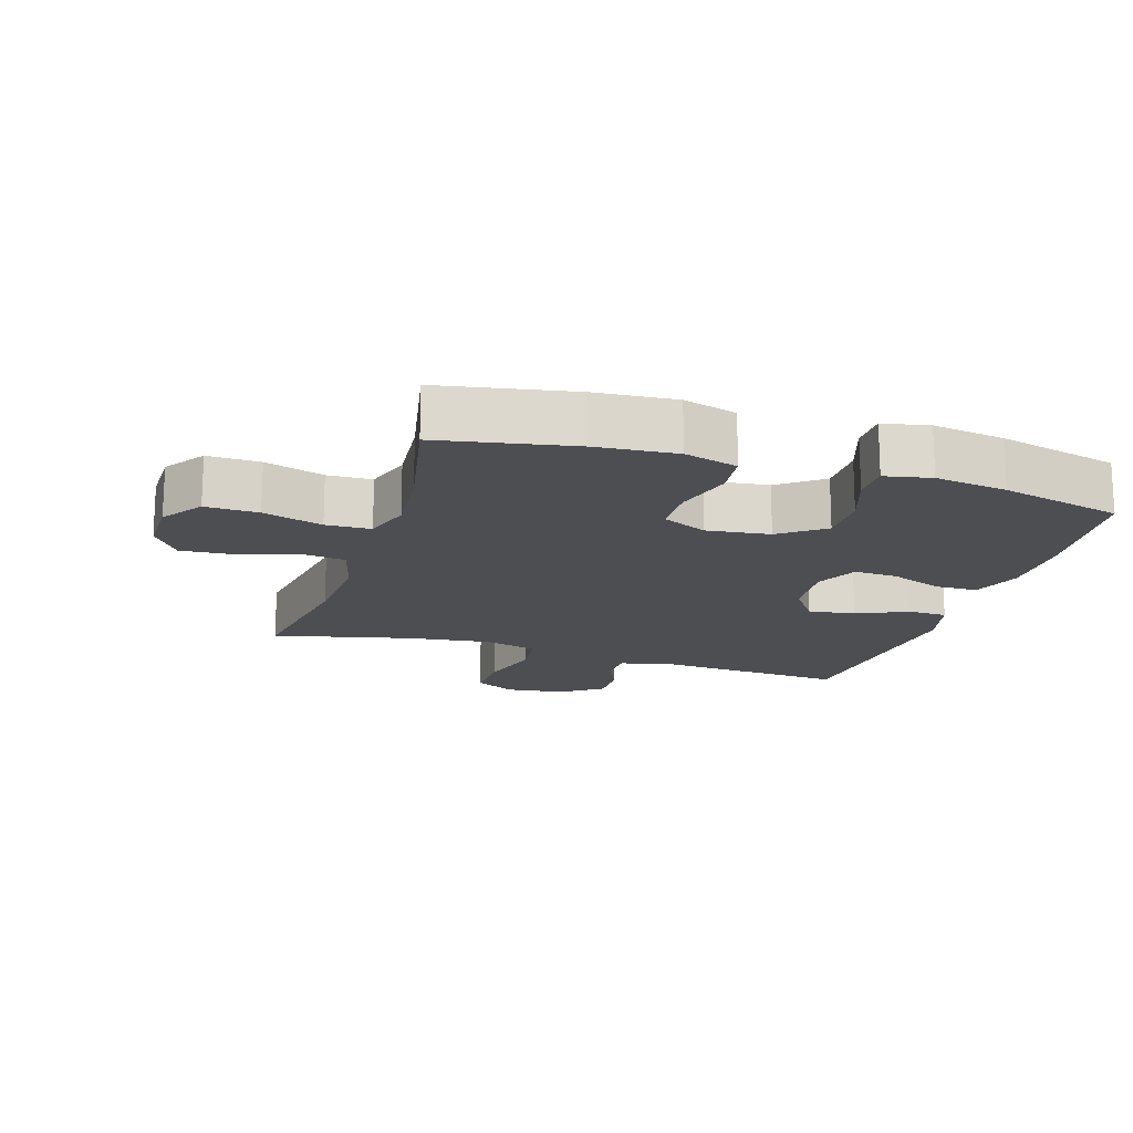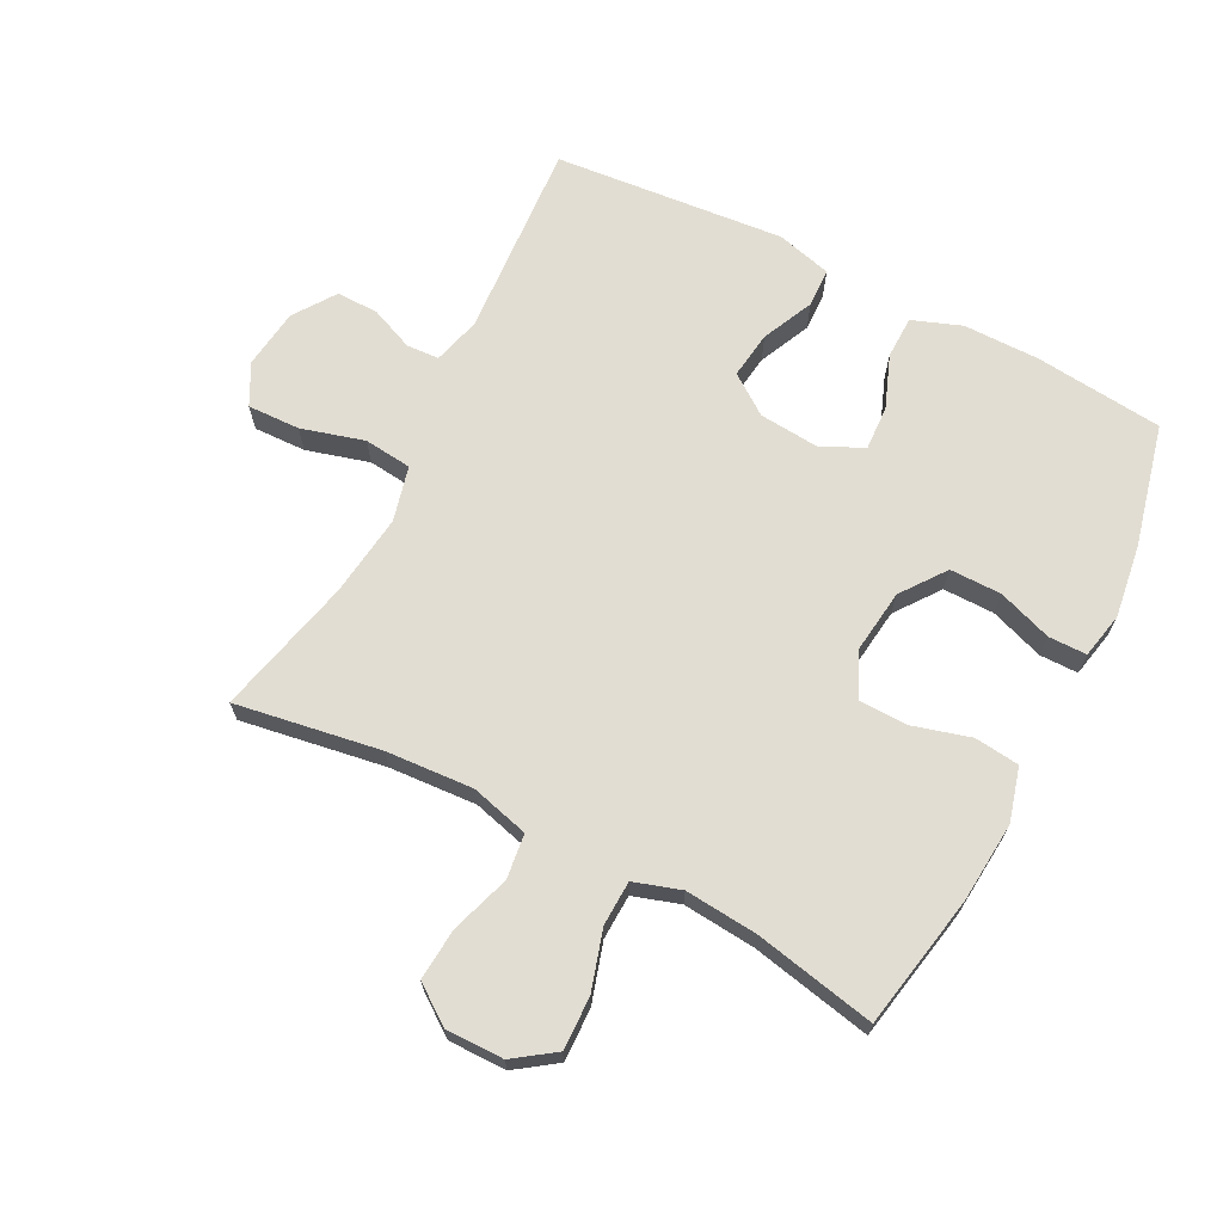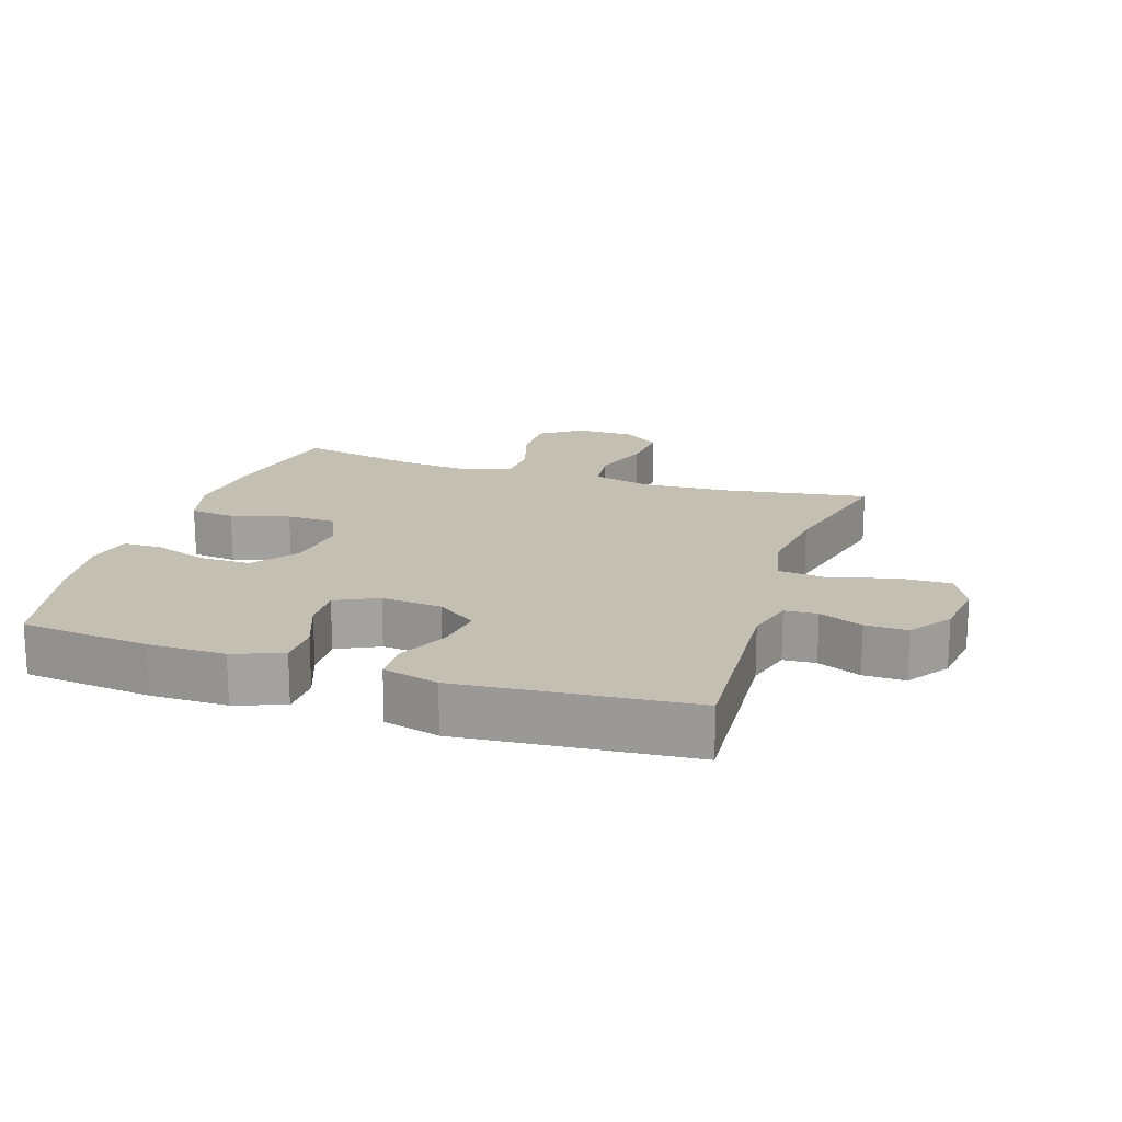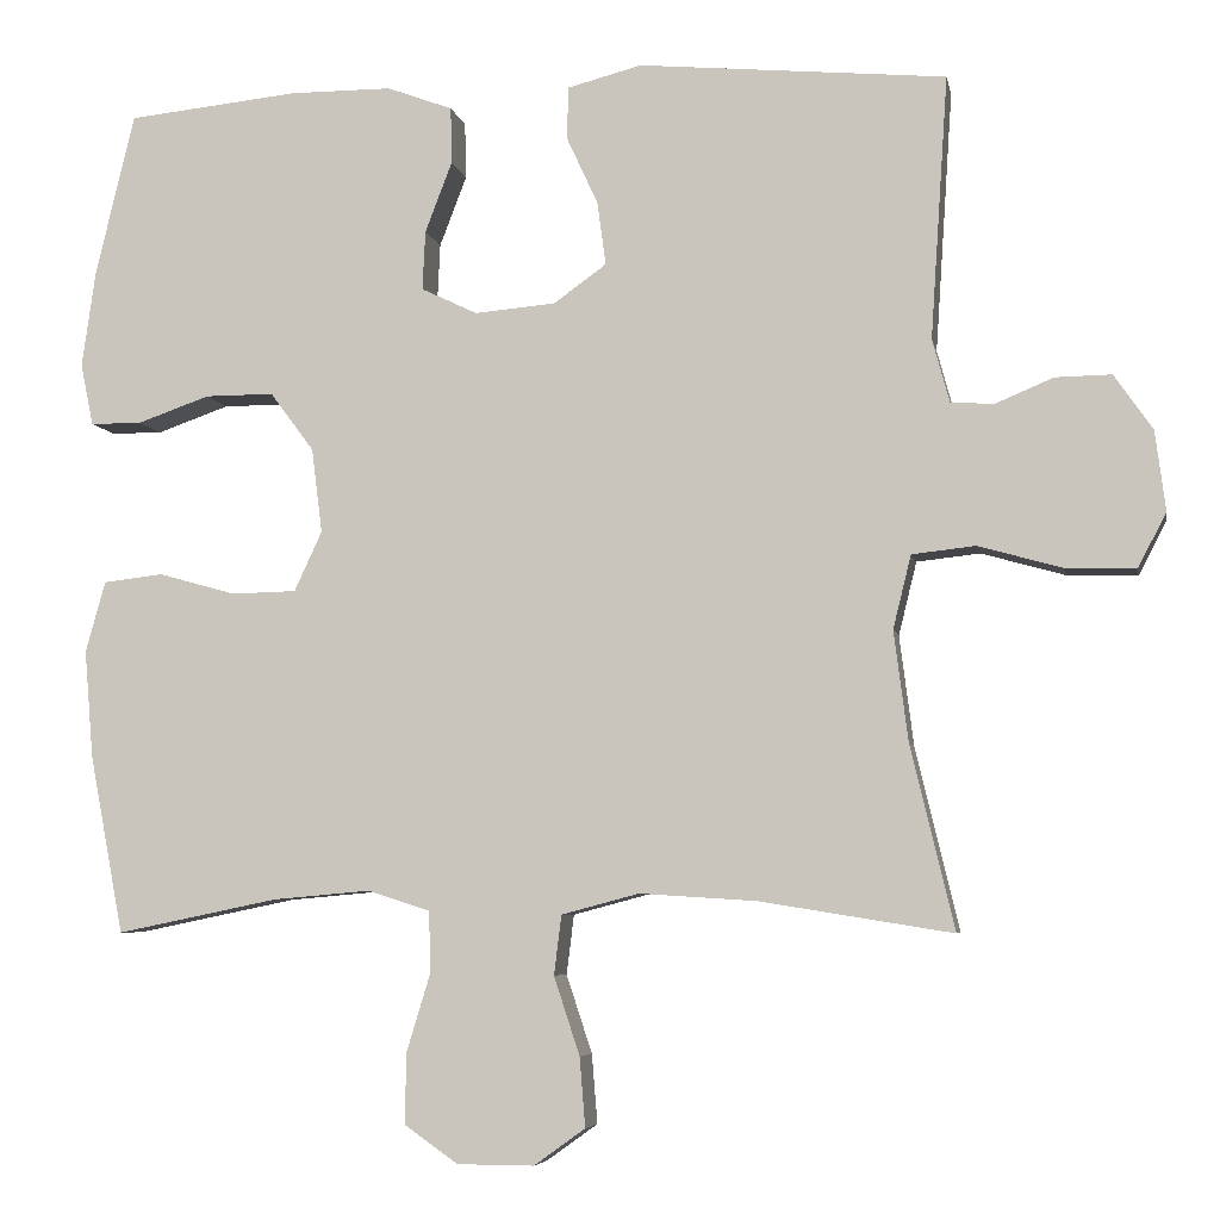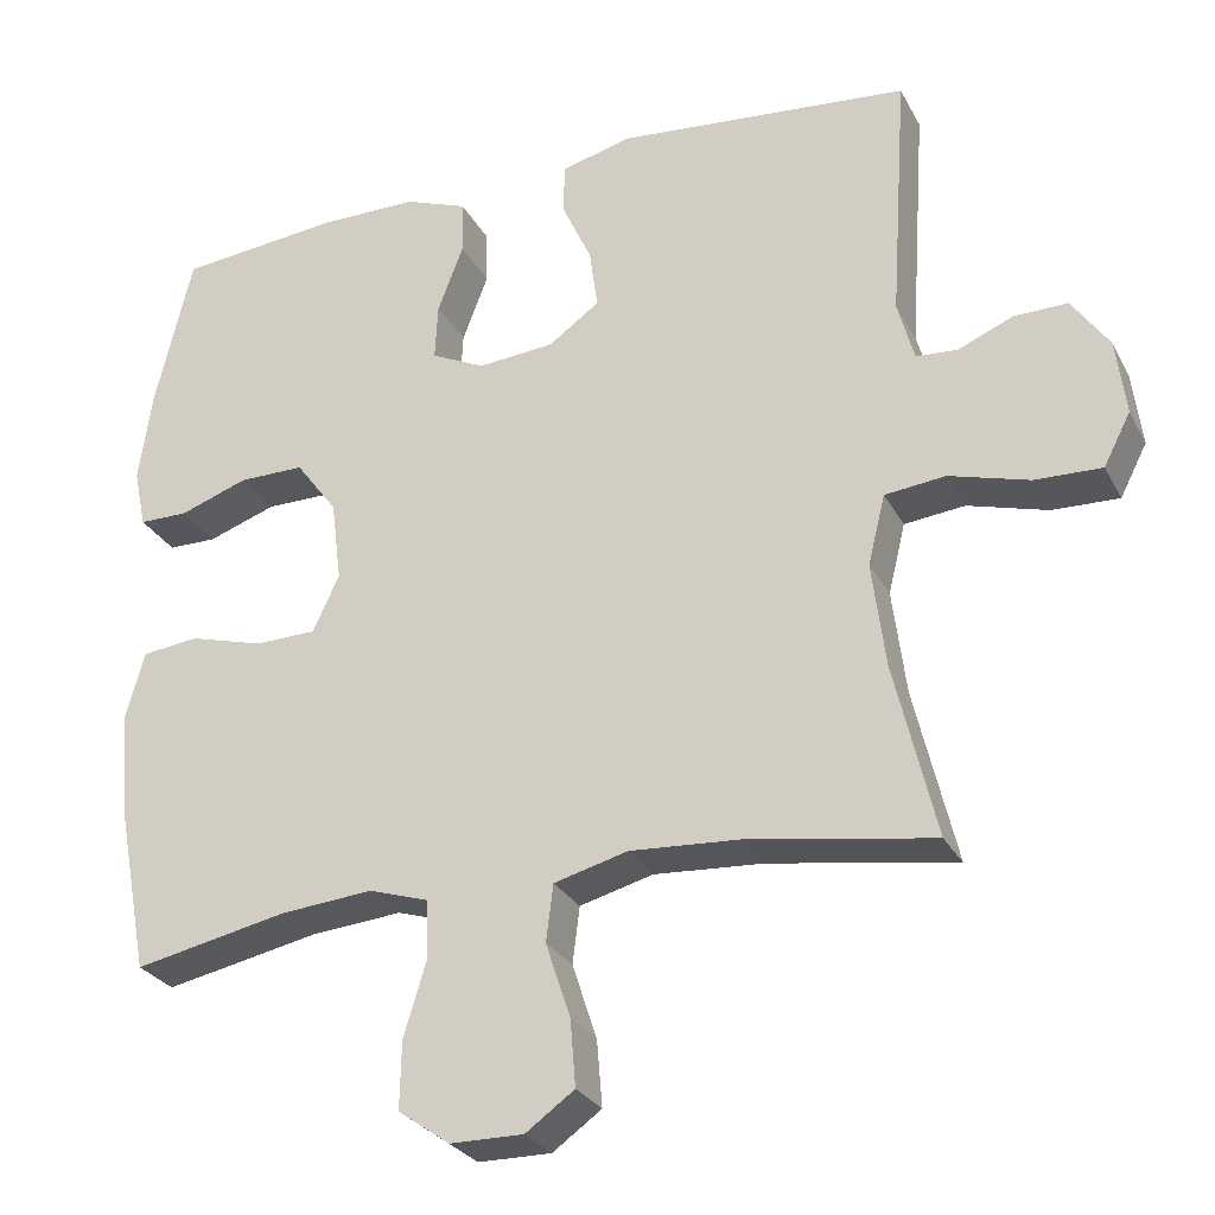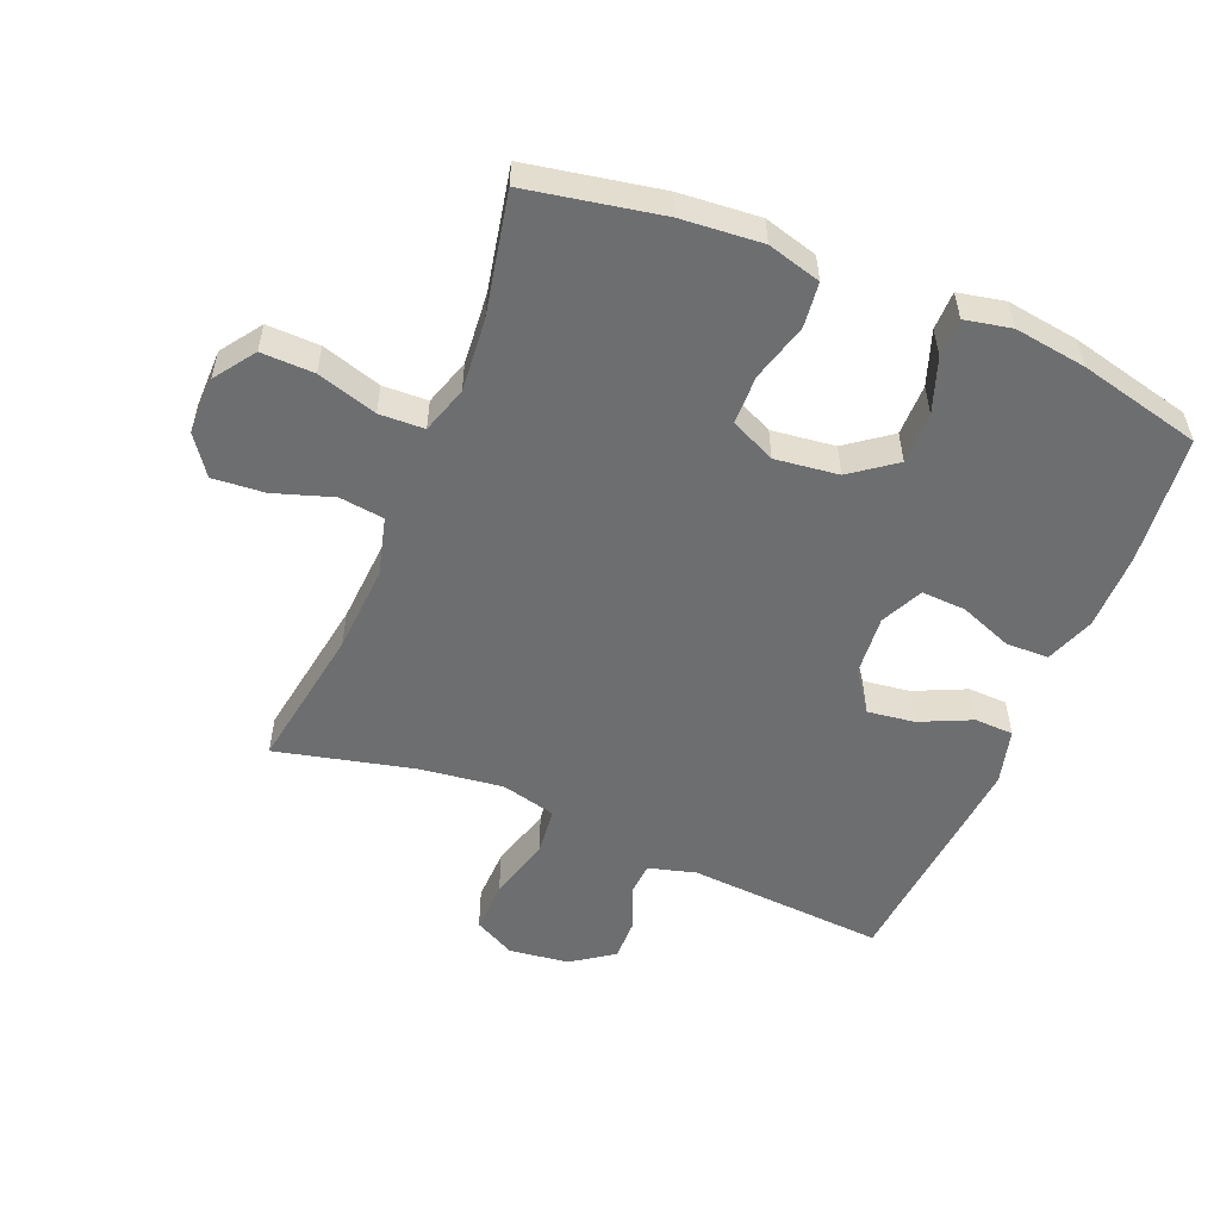
<metadata>
{"format":"obj","ext":"obj","renderer":"f3d","projection":"perspective","resolution":1024,"background":"white","views":[{"elev":-16.9,"azim":-107.5,"up":"+Y"},{"elev":68.3,"azim":-152.8,"up":"+Y"},{"elev":17.9,"azim":18.1,"up":"+Y"},{"elev":-5.8,"azim":10.6,"up":"+Z"},{"elev":-27.6,"azim":23.0,"up":"+Z"},{"elev":-54.2,"azim":-112.4,"up":"+Y"}]}
</metadata>
<code>
o path4322
v -0.3294 0.0375 -0.4353
v -0.2146 0.0375 -0.4252
v -0.1404 0.0375 -0.4489
v -0.1377 0.0375 -0.5203
v -0.1663 0.0375 -0.6148
v -0.1681 0.0375 -0.6986
v -0.1042 0.0375 -0.7436
v -0.01291 0.0375 -0.7442
v 0.04809 0.0375 -0.7004
v 0.04143 0.0375 -0.6178
v 0.01065 0.0375 -0.5244
v 0.01955 0.0375 -0.4534
v 0.1117 0.0375 -0.4289
v 0.2501 0.0375 -0.4377
v 0.48 0.0375 -0.4748
v 0.4278 0.0375 -0.2564
v 0.411 0.0375 -0.125
v 0.4325 0.0375 -0.03757
v 0.5082 0.0375 -0.02928
v 0.6081 0.0375 -0.05743
v 0.6912 0.0375 -0.05993
v 0.7249 0.0375 0.005259
v 0.7127 0.0375 0.1
v 0.6666 0.0375 0.1661
v 0.6001 0.0375 0.1649
v 0.5314 0.0375 0.1362
v 0.4799 0.0375 0.139
v 0.4593 0.0375 0.2147
v 0.48 0.0375 0.5271
v 0.1146 0.0375 0.5602
v 0.02663 0.0375 0.5374
v 0.02448 0.0375 0.4756
v 0.06201 0.0375 0.394
v 0.07214 0.0375 0.3193
v 0.009249 0.0375 0.2741
v -0.08641 0.0375 0.2658
v -0.1531 0.0375 0.2979
v -0.1497 0.0375 0.368
v -0.1177 0.0375 0.4518
v -0.1191 0.0375 0.5192
v -0.1969 0.0375 0.548
v -0.3181 0.0375 0.5482
v -0.5217 0.0375 0.5271
v -0.5681 0.0375 0.3339
v -0.5843 0.0375 0.219
v -0.5692 0.0375 0.1457
v -0.5084 0.0375 0.1452
v -0.4225 0.0375 0.1754
v -0.3409 0.0375 0.1757
v -0.2889 0.0375 0.1058
v -0.2763 0.0375 0.005337
v -0.3091 0.0375 -0.06564
v -0.3861 0.0375 -0.06754
v -0.4781 0.0375 -0.04179
v -0.549 0.0375 -0.05007
v -0.5725 0.0375 -0.135
v -0.5619 0.0375 -0.2626
v -0.5217 0.0375 -0.4748
v -0.3294 -0.0375 -0.4353
v -0.2146 -0.0375 -0.4252
v -0.1404 -0.0375 -0.4489
v -0.1377 -0.0375 -0.5203
v -0.1663 -0.0375 -0.6148
v -0.1681 -0.0375 -0.6986
v -0.1042 -0.0375 -0.7436
v -0.01291 -0.0375 -0.7442
v 0.04809 -0.0375 -0.7004
v 0.04143 -0.0375 -0.6178
v 0.01065 -0.0375 -0.5244
v 0.01955 -0.0375 -0.4534
v 0.1117 -0.0375 -0.4289
v 0.2501 -0.0375 -0.4377
v 0.48 -0.0375 -0.4748
v 0.4278 -0.0375 -0.2564
v 0.411 -0.0375 -0.125
v 0.4325 -0.0375 -0.03757
v 0.5082 -0.0375 -0.02928
v 0.6081 -0.0375 -0.05743
v 0.6912 -0.0375 -0.05993
v 0.7249 -0.0375 0.005259
v 0.7127 -0.0375 0.1
v 0.6666 -0.0375 0.1661
v 0.6001 -0.0375 0.1649
v 0.5314 -0.0375 0.1362
v 0.4799 -0.0375 0.139
v 0.4593 -0.0375 0.2147
v 0.48 -0.0375 0.5271
v 0.1146 -0.0375 0.5602
v 0.02663 -0.0375 0.5374
v 0.02448 -0.0375 0.4756
v 0.06201 -0.0375 0.394
v 0.07214 -0.0375 0.3193
v 0.009249 -0.0375 0.2741
v -0.08641 -0.0375 0.2658
v -0.1531 -0.0375 0.2979
v -0.1497 -0.0375 0.368
v -0.1177 -0.0375 0.4518
v -0.1191 -0.0375 0.5192
v -0.1969 -0.0375 0.548
v -0.3181 -0.0375 0.5482
v -0.5217 -0.0375 0.5271
v -0.5681 -0.0375 0.3339
v -0.5843 -0.0375 0.219
v -0.5692 -0.0375 0.1457
v -0.5084 -0.0375 0.1452
v -0.4225 -0.0375 0.1754
v -0.3409 -0.0375 0.1757
v -0.2889 -0.0375 0.1058
v -0.2763 -0.0375 0.005337
v -0.3091 -0.0375 -0.06564
v -0.3861 -0.0375 -0.06754
v -0.4781 -0.0375 -0.04179
v -0.549 -0.0375 -0.05007
v -0.5725 -0.0375 -0.135
v -0.5619 -0.0375 -0.2626
v -0.5217 -0.0375 -0.4748
v -0.5681 0.0375 0.3339
v -0.5843 0.0375 0.219
v -0.5692 0.0375 0.1457
v -0.5692 0.0375 0.1457
v -0.549 0.0375 -0.05007
v -0.549 0.0375 -0.05007
v -0.5725 0.0375 -0.135
v -0.5619 0.0375 -0.2626
v -0.5084 0.0375 0.1452
v -0.4781 0.0375 -0.04179
v -0.5217 0.0375 0.5271
v -0.5217 0.0375 0.5271
v -0.5217 0.0375 -0.4748
v -0.5217 0.0375 -0.4748
v -0.4225 0.0375 0.1754
v -0.3861 0.0375 -0.06754
v -0.3294 0.0375 -0.4353
v -0.3181 0.0375 0.5482
v -0.3409 0.0375 0.1757
v -0.3091 0.0375 -0.06564
v -0.3091 0.0375 -0.06564
v -0.2889 0.0375 0.1058
v -0.2146 0.0375 -0.4252
v -0.1969 0.0375 0.548
v -0.2763 0.0375 0.005337
v -0.1404 0.0375 -0.4489
v -0.1404 0.0375 -0.4489
v -0.1191 0.0375 0.5192
v -0.1191 0.0375 0.5192
v -0.1531 0.0375 0.2979
v -0.1531 0.0375 0.2979
v -0.1497 0.0375 0.368
v -0.1663 0.0375 -0.6148
v -0.1681 0.0375 -0.6986
v -0.1042 0.0375 -0.7436
v -0.1377 0.0375 -0.5203
v -0.08641 0.0375 0.2658
v -0.1177 0.0375 0.4518
v -0.01291 0.0375 -0.7442
v 0.009249 0.0375 0.2741
v 0.04809 0.0375 -0.7004
v 0.07214 0.0375 0.3193
v 0.07214 0.0375 0.3193
v 0.01065 0.0375 -0.5244
v 0.01955 0.0375 -0.4534
v 0.01955 0.0375 -0.4534
v 0.04143 0.0375 -0.6178
v 0.1117 0.0375 -0.4289
v 0.02663 0.0375 0.5374
v 0.02663 0.0375 0.5374
v 0.02448 0.0375 0.4756
v 0.06201 0.0375 0.394
v 0.1146 0.0375 0.5602
v 0.2501 0.0375 -0.4377
v 0.48 0.0375 0.5271
v 0.48 0.0375 0.5271
v 0.411 0.0375 -0.125
v 0.4325 0.0375 -0.03757
v 0.4325 0.0375 -0.03757
v 0.4278 0.0375 -0.2564
v 0.5082 0.0375 -0.02928
v 0.48 0.0375 -0.4748
v 0.48 0.0375 -0.4748
v 0.4799 0.0375 0.139
v 0.4799 0.0375 0.139
v 0.4593 0.0375 0.2147
v 0.5314 0.0375 0.1362
v 0.6081 0.0375 -0.05743
v 0.6001 0.0375 0.1649
v 0.6666 0.0375 0.1661
v 0.6912 0.0375 -0.05993
v 0.6912 0.0375 -0.05993
v 0.7127 0.0375 0.1
v 0.7249 0.0375 0.005259
v -0.5681 -0.0375 0.3339
v -0.5843 -0.0375 0.219
v -0.5692 -0.0375 0.1457
v -0.5692 -0.0375 0.1457
v -0.549 -0.0375 -0.05007
v -0.549 -0.0375 -0.05007
v -0.5725 -0.0375 -0.135
v -0.5619 -0.0375 -0.2626
v -0.5084 -0.0375 0.1452
v -0.4781 -0.0375 -0.04179
v -0.5217 -0.0375 0.5271
v -0.5217 -0.0375 0.5271
v -0.5217 -0.0375 -0.4748
v -0.5217 -0.0375 -0.4748
v -0.4225 -0.0375 0.1754
v -0.3861 -0.0375 -0.06754
v -0.3294 -0.0375 -0.4353
v -0.3181 -0.0375 0.5482
v -0.3409 -0.0375 0.1757
v -0.3091 -0.0375 -0.06564
v -0.3091 -0.0375 -0.06564
v -0.2889 -0.0375 0.1058
v -0.2146 -0.0375 -0.4252
v -0.1969 -0.0375 0.548
v -0.2763 -0.0375 0.005337
v -0.1404 -0.0375 -0.4489
v -0.1404 -0.0375 -0.4489
v -0.1191 -0.0375 0.5192
v -0.1191 -0.0375 0.5192
v -0.1531 -0.0375 0.2979
v -0.1531 -0.0375 0.2979
v -0.1497 -0.0375 0.368
v -0.1663 -0.0375 -0.6148
v -0.1681 -0.0375 -0.6986
v -0.1042 -0.0375 -0.7436
v -0.1377 -0.0375 -0.5203
v -0.08641 -0.0375 0.2658
v -0.1177 -0.0375 0.4518
v -0.01291 -0.0375 -0.7442
v 0.009249 -0.0375 0.2741
v 0.04809 -0.0375 -0.7004
v 0.07214 -0.0375 0.3193
v 0.07214 -0.0375 0.3193
v 0.01065 -0.0375 -0.5244
v 0.01955 -0.0375 -0.4534
v 0.01955 -0.0375 -0.4534
v 0.04143 -0.0375 -0.6178
v 0.1117 -0.0375 -0.4289
v 0.02663 -0.0375 0.5374
v 0.02663 -0.0375 0.5374
v 0.02448 -0.0375 0.4756
v 0.06201 -0.0375 0.394
v 0.1146 -0.0375 0.5602
v 0.2501 -0.0375 -0.4377
v 0.48 -0.0375 0.5271
v 0.48 -0.0375 0.5271
v 0.411 -0.0375 -0.125
v 0.4325 -0.0375 -0.03757
v 0.4325 -0.0375 -0.03757
v 0.4278 -0.0375 -0.2564
v 0.5082 -0.0375 -0.02928
v 0.48 -0.0375 -0.4748
v 0.48 -0.0375 -0.4748
v 0.4799 -0.0375 0.139
v 0.4799 -0.0375 0.139
v 0.4593 -0.0375 0.2147
v 0.5314 -0.0375 0.1362
v 0.6081 -0.0375 -0.05743
v 0.6001 -0.0375 0.1649
v 0.6666 -0.0375 0.1661
v 0.6912 -0.0375 -0.05993
v 0.6912 -0.0375 -0.05993
v 0.7127 -0.0375 0.1
v 0.7249 -0.0375 0.005259
f 247 244 250
f 257 258 259
f 229 237 225
f 242 243 241
f 231 237 229
f 208 222 214
f 223 234 226
f 258 264 263
f 264 258 261
f 216 234 235
f 234 223 237
f 214 228 218
f 245 242 232
f 210 235 215
f 215 238 247
f 216 210 213
f 243 242 245
f 225 237 223
f 206 207 210
f 191 209 208
f 201 191 208
f 199 192 193
f 227 215 230
f 230 248 232
f 191 205 209
f 224 225 223
f 241 243 239
f 245 232 256
f 259 263 260
f 248 251 254
f 205 192 199
f 248 256 232
f 209 220 222
f 216 235 210
f 209 212 220
f 226 234 216
f 256 248 254
f 213 210 207
f 215 235 238
f 250 244 252
f 215 247 230
f 197 198 206
f 200 197 206
f 212 215 227
f 198 207 206
f 220 212 227
f 203 207 198
f 214 222 228
f 254 251 257
f 192 205 191
f 195 197 200
f 230 247 248
f 259 258 263
f 251 258 257
f 208 209 222
f 244 247 238
f 44 45 103 102
f 45 120 194 103
f 122 56 114 196
f 56 57 115 114
f 46 47 105 104
f 54 55 113 112
f 128 44 102 202
f 57 130 204 115
f 47 48 106 105
f 53 54 112 111
f 58 1 59 116
f 42 43 101 100
f 48 49 107 106
f 137 53 111 211
f 49 50 108 107
f 1 2 60 59
f 41 42 100 99
f 51 52 110 109
f 50 51 109 108
f 2 143 217 60
f 145 41 99 219
f 147 38 96 221
f 5 6 64 63
f 6 7 65 64
f 4 5 63 62
f 36 37 95 94
f 39 40 98 97
f 38 39 97 96
f 3 4 62 61
f 7 8 66 65
f 35 36 94 93
f 8 9 67 66
f 159 35 93 233
f 11 162 236 69
f 10 11 69 68
f 9 10 68 67
f 12 13 71 70
f 166 32 90 240
f 32 33 91 90
f 30 31 89 88
f 33 34 92 91
f 13 14 72 71
f 172 30 88 246
f 17 175 249 75
f 16 17 75 74
f 18 19 77 76
f 179 16 74 253
f 14 15 73 72
f 181 28 86 255
f 28 29 87 86
f 26 27 85 84
f 19 20 78 77
f 25 26 84 83
f 24 25 83 82
f 20 188 262 78
f 23 24 82 81
f 22 23 81 80
f 21 22 80 79
f 173 176 170
f 183 185 184
f 155 151 163
f 168 167 169
f 157 155 163
f 134 140 148
f 149 152 160
f 184 189 190
f 190 187 184
f 142 161 160
f 160 163 149
f 140 144 154
f 171 158 168
f 136 141 161
f 141 173 164
f 142 139 136
f 169 171 168
f 151 149 163
f 132 136 133
f 117 134 135
f 127 134 117
f 125 119 118
f 153 156 141
f 156 158 174
f 117 135 131
f 150 149 151
f 167 165 169
f 171 182 158
f 185 186 189
f 174 180 177
f 131 125 118
f 174 158 182
f 135 148 146
f 142 136 161
f 135 146 138
f 152 142 160
f 182 180 174
f 139 133 136
f 141 164 161
f 176 178 170
f 141 156 173
f 123 132 124
f 126 132 123
f 138 153 141
f 124 132 133
f 146 153 138
f 129 124 133
f 140 154 148
f 180 183 177
f 118 117 131
f 121 126 123
f 156 174 173
f 185 189 184
f 177 183 184
f 134 148 135
f 170 164 173

</code>
